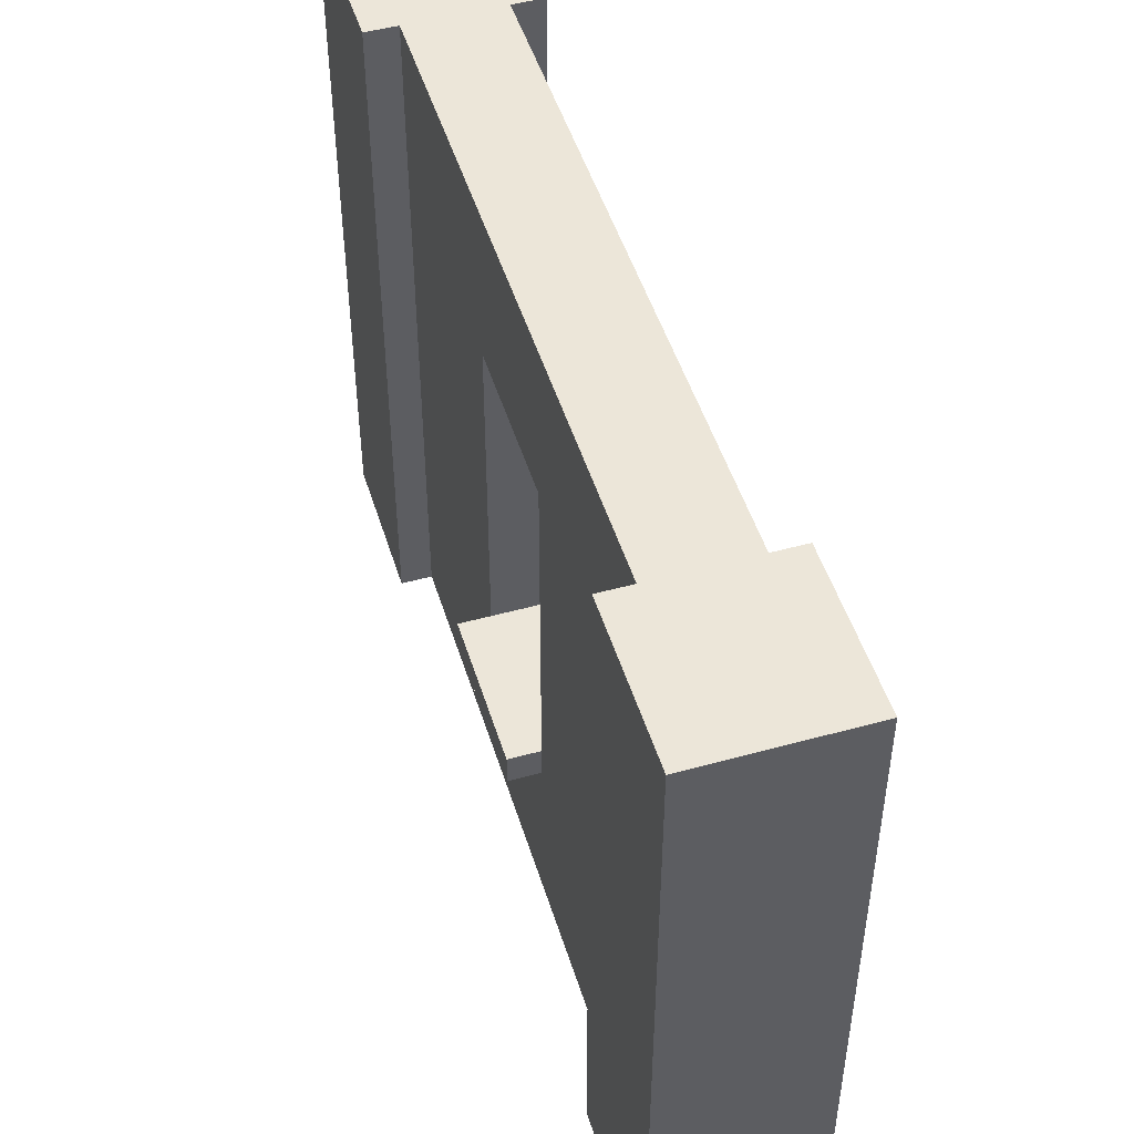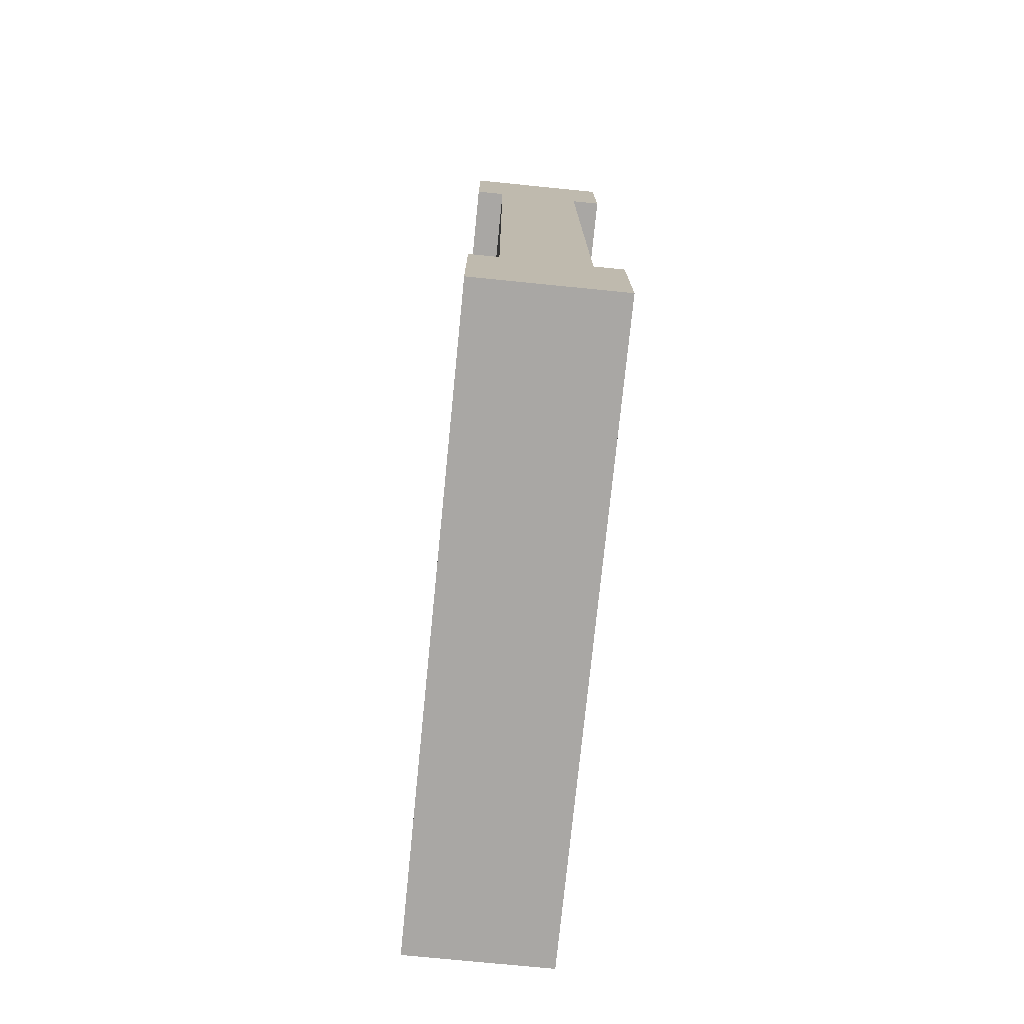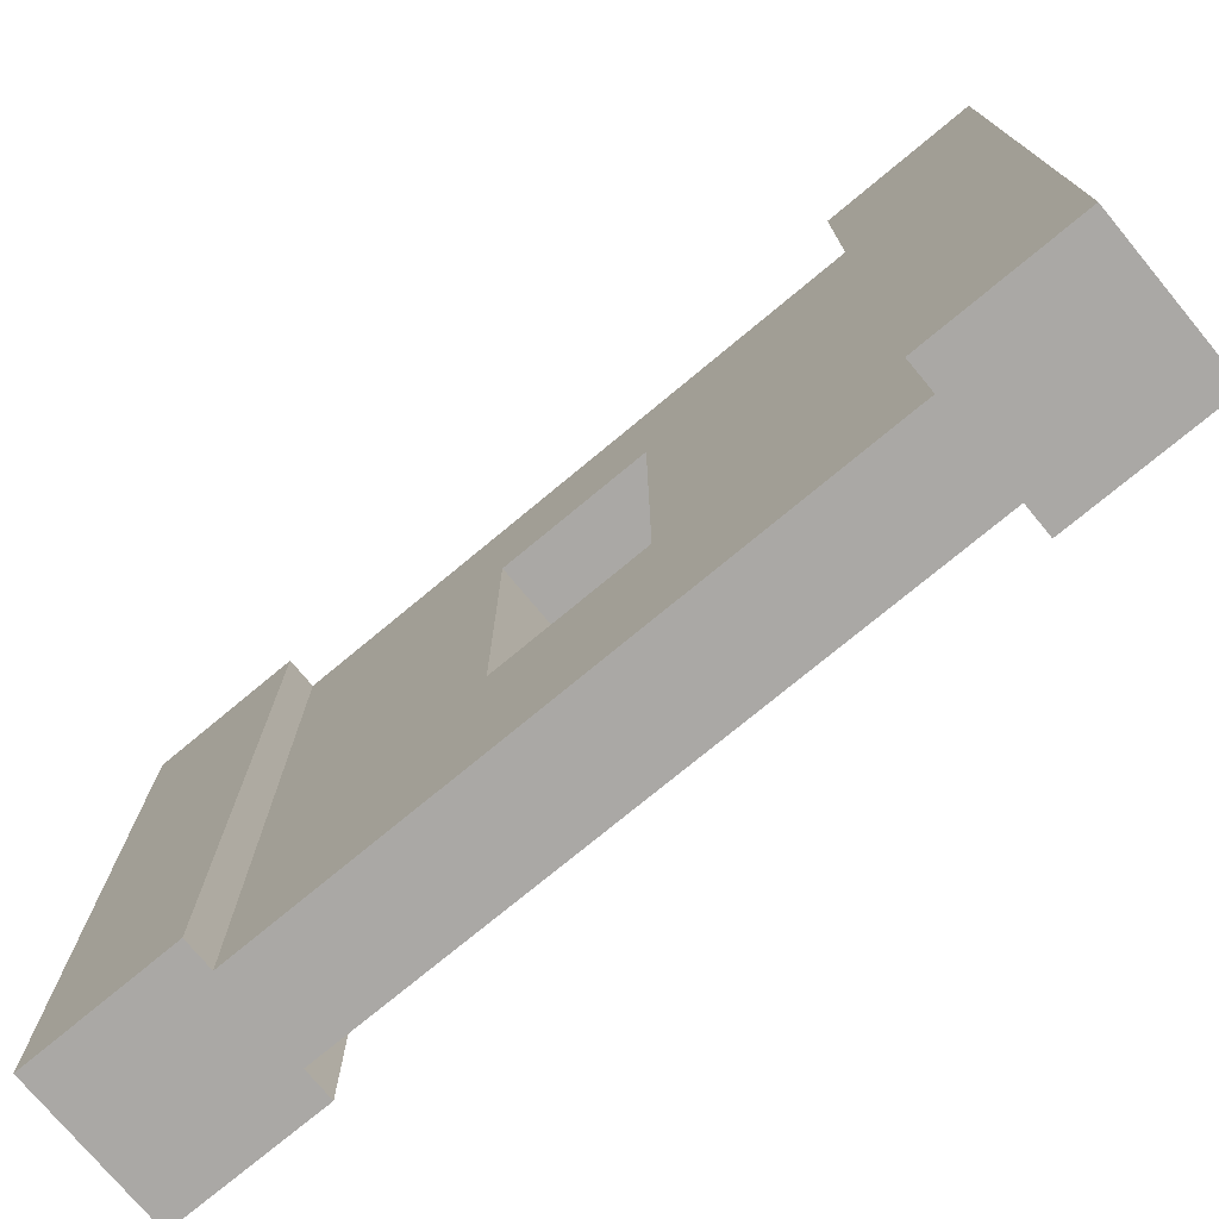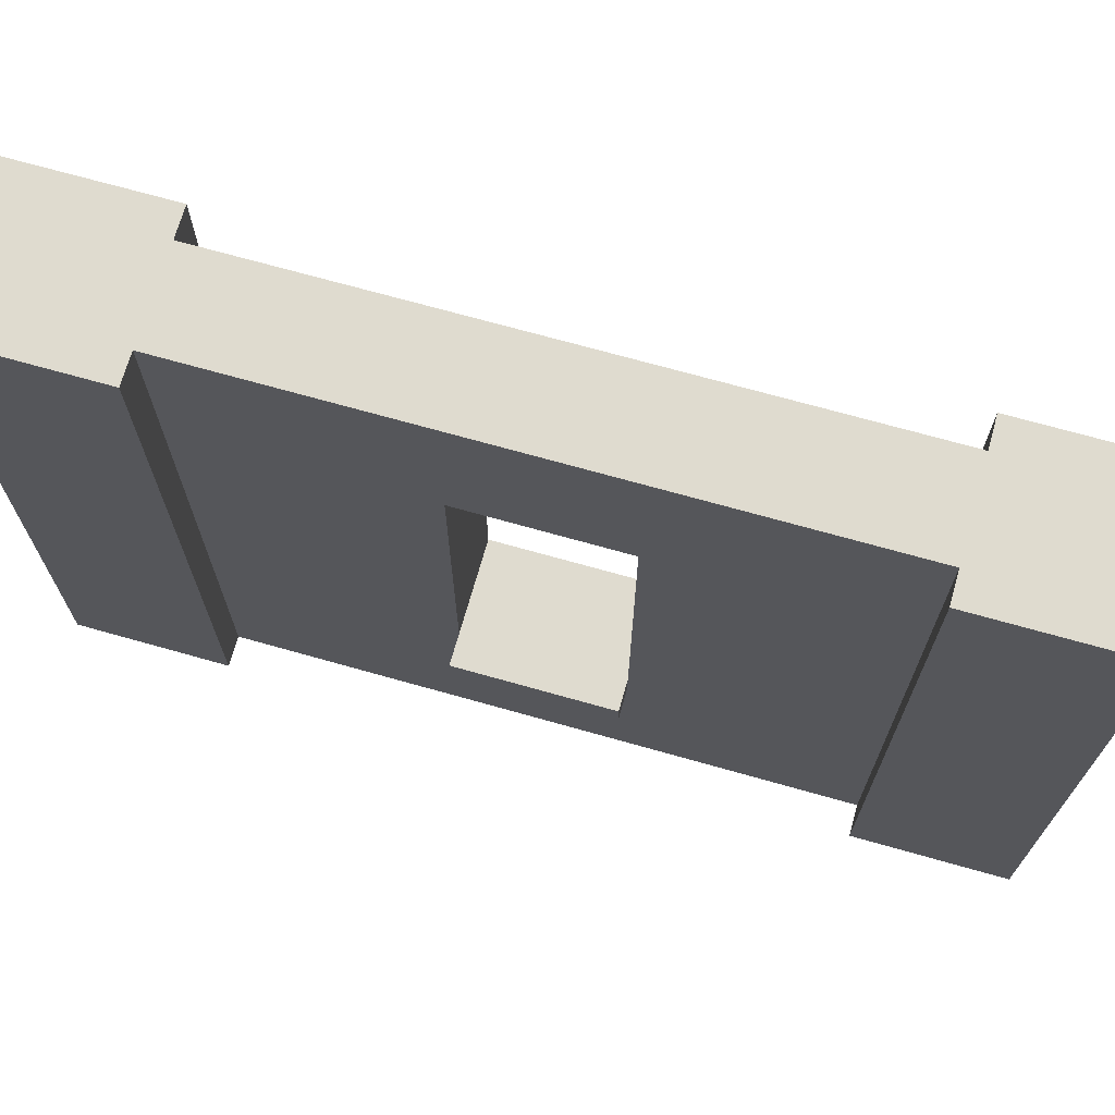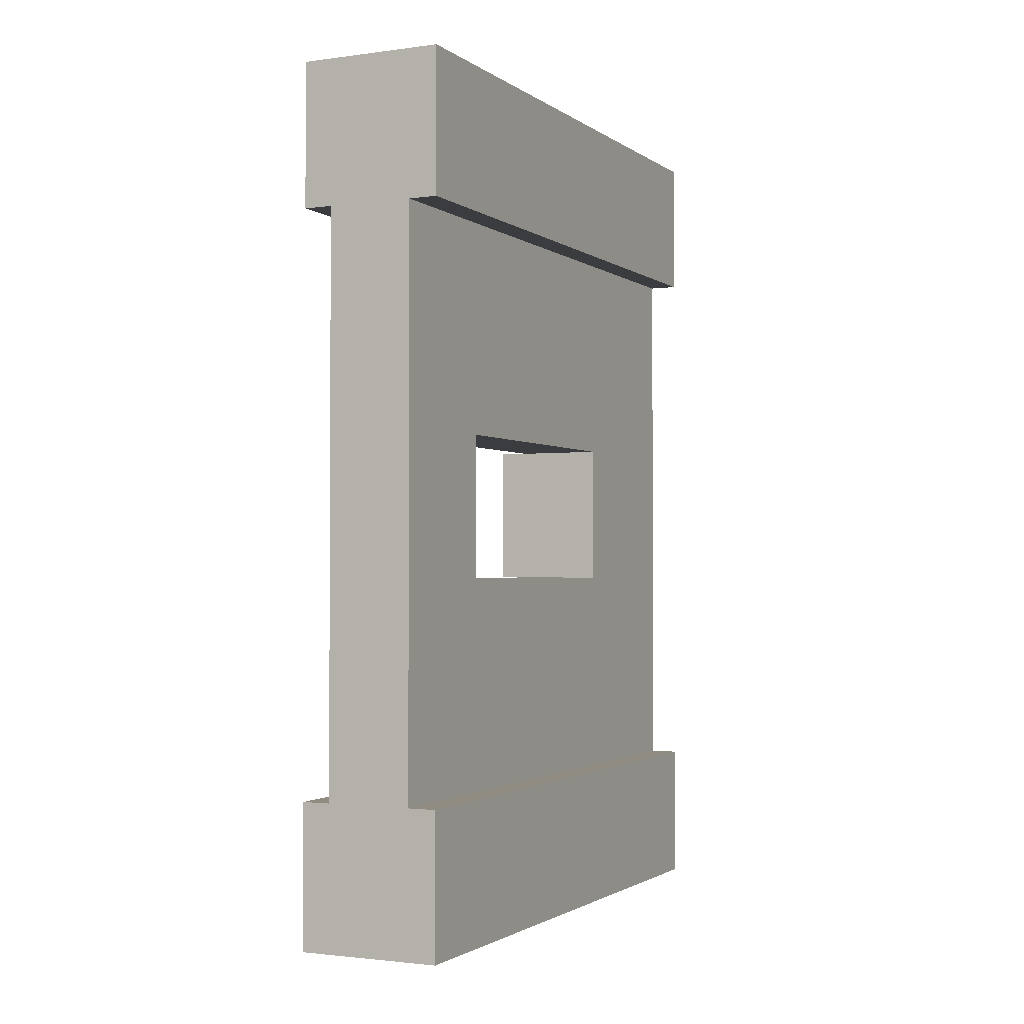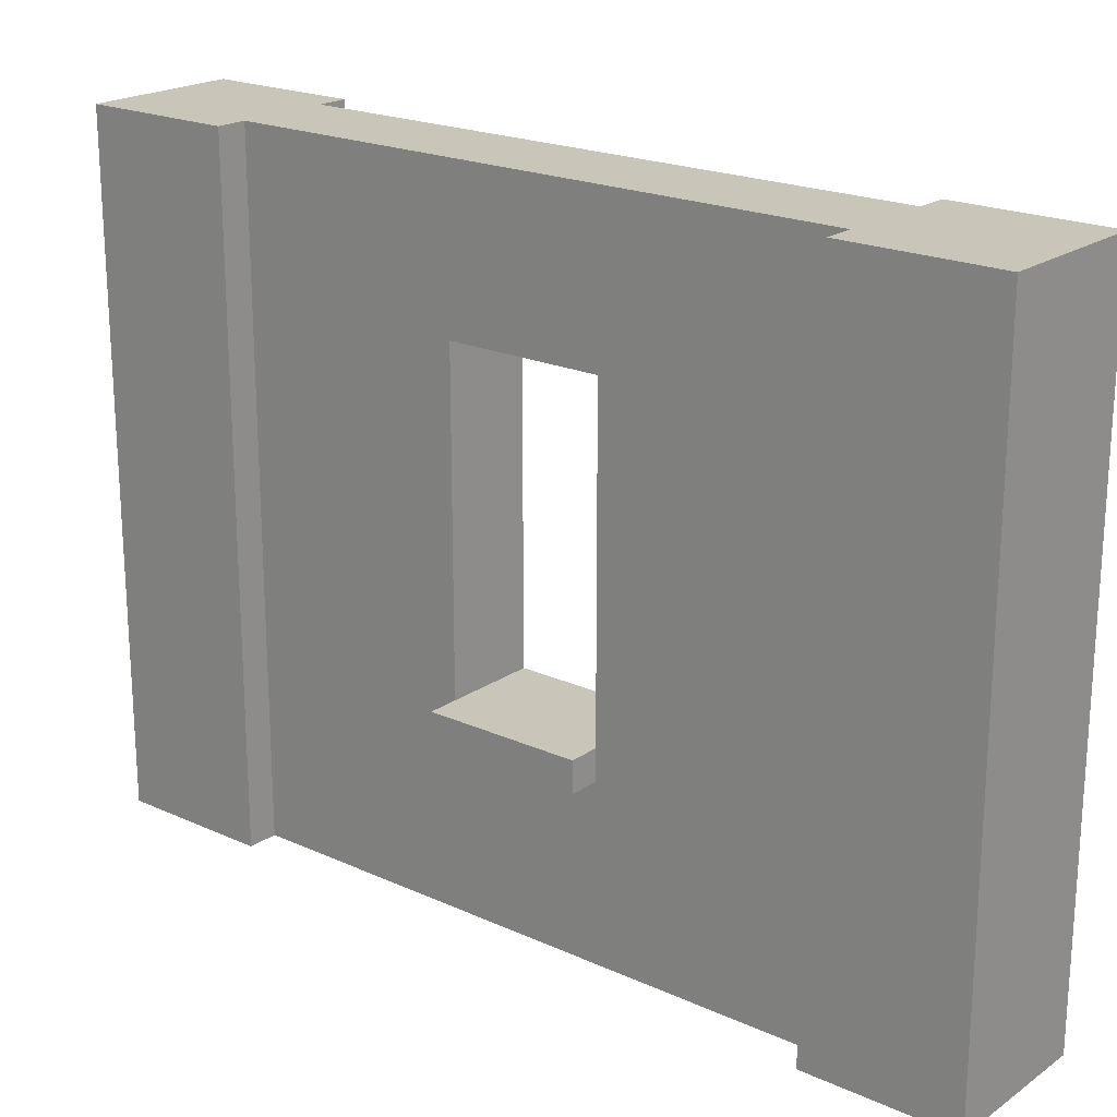
<metadata>
{"format":"obj","ext":"obj","renderer":"f3d","projection":"perspective","resolution":1024,"background":"white","views":[{"elev":49.1,"azim":163.0,"up":"+Y"},{"elev":-74.8,"azim":174.3,"up":"+Z"},{"elev":-75.1,"azim":-50.3,"up":"+Y"},{"elev":70.4,"azim":105.8,"up":"+Y"},{"elev":-1.8,"azim":-154.5,"up":"+Z"},{"elev":20.7,"azim":129.3,"up":"+Y"}]}
</metadata>
<code>
g Mesh1 Wood_Window_Square_Sill Model
v 0.5 2.2 -0
v 0.5 2.2 -0.5
v 0.4 2.2 -0.5
v 0.1 2.2 -0.5
v 0 2.2 -0.5
v 0 2.2 -0
f 1 2 3 4 5 6
v 0.5 0 -0
v 0.5 0 -0.5
f 7 8 2 1
v 0 0 -0.5
v 0.1 0 -0.5
v 0.4 0 -0.5
v 0 0 -0
f 9 10 11 8 7 12
f 9 5 4 10
f 6 5 9 12
f 12 7 1 6
v 0.1 1.705 -1.248
f 4 13 10
v 0.1 2.2 -2.5
f 13 4 14
v 0.4 2.2 -2.5
f 15 14 4 3
v 0 2.2 -3
v 0 2.2 -2.5
v 0.5 2.2 -2.5
v 0.5 2.2 -3
f 16 17 14 15 18 19
v 0 0 -3
v 0 0 -2.5
f 20 21 17 16
v 0.5 0 -2.5
v 0.4 0 -2.5
v 0.1 0 -2.5
v 0.5 0 -3
f 22 23 24 21 20 25
f 22 18 15 23
f 19 18 22 25
f 25 20 16 19
v 0.4 1.705 -1.752
f 15 26 23
v 0.4 1.705 -1.248
f 15 27 26
f 3 27 15
v 0.4 0.5577 -1.248
f 27 3 28
f 11 28 3
f 28 11 23
f 10 24 23 11
v 0.1 0.5577 -1.248
f 10 29 24
f 29 10 13
v 0.1 0.6577 -1.248
f 29 13 30
v 0.4 0.6577 -1.248
f 13 27 31 30
v 0.1 1.705 -1.752
f 13 32 26 27
f 13 14 32
v 0.1 0.6577 -1.752
f 32 14 33
v 0.1 0.5577 -1.752
f 33 14 34
f 24 34 14
f 24 29 34
v 0.4 0.5577 -1.752
f 28 35 34 29
f 28 23 35
v 0.4 0.6577 -1.752
f 35 23 36
f 36 23 26
f 36 26 32 33
v 0.5 0.6577 -1.248
v 0.5 0.6577 -1.752
f 30 31 37 38 36 33
f 28 29 30 31
f 34 29 30 33
f 34 35 36 33
v 0.5 0.5577 -1.752
f 35 36 38 39
v 0.5 0.5577 -1.248
f 40 39 38 37
f 28 35 39 40
f 31 28 40 37
f 27 28 31
f 17 21 24 14
f 2 8 11 3

</code>
